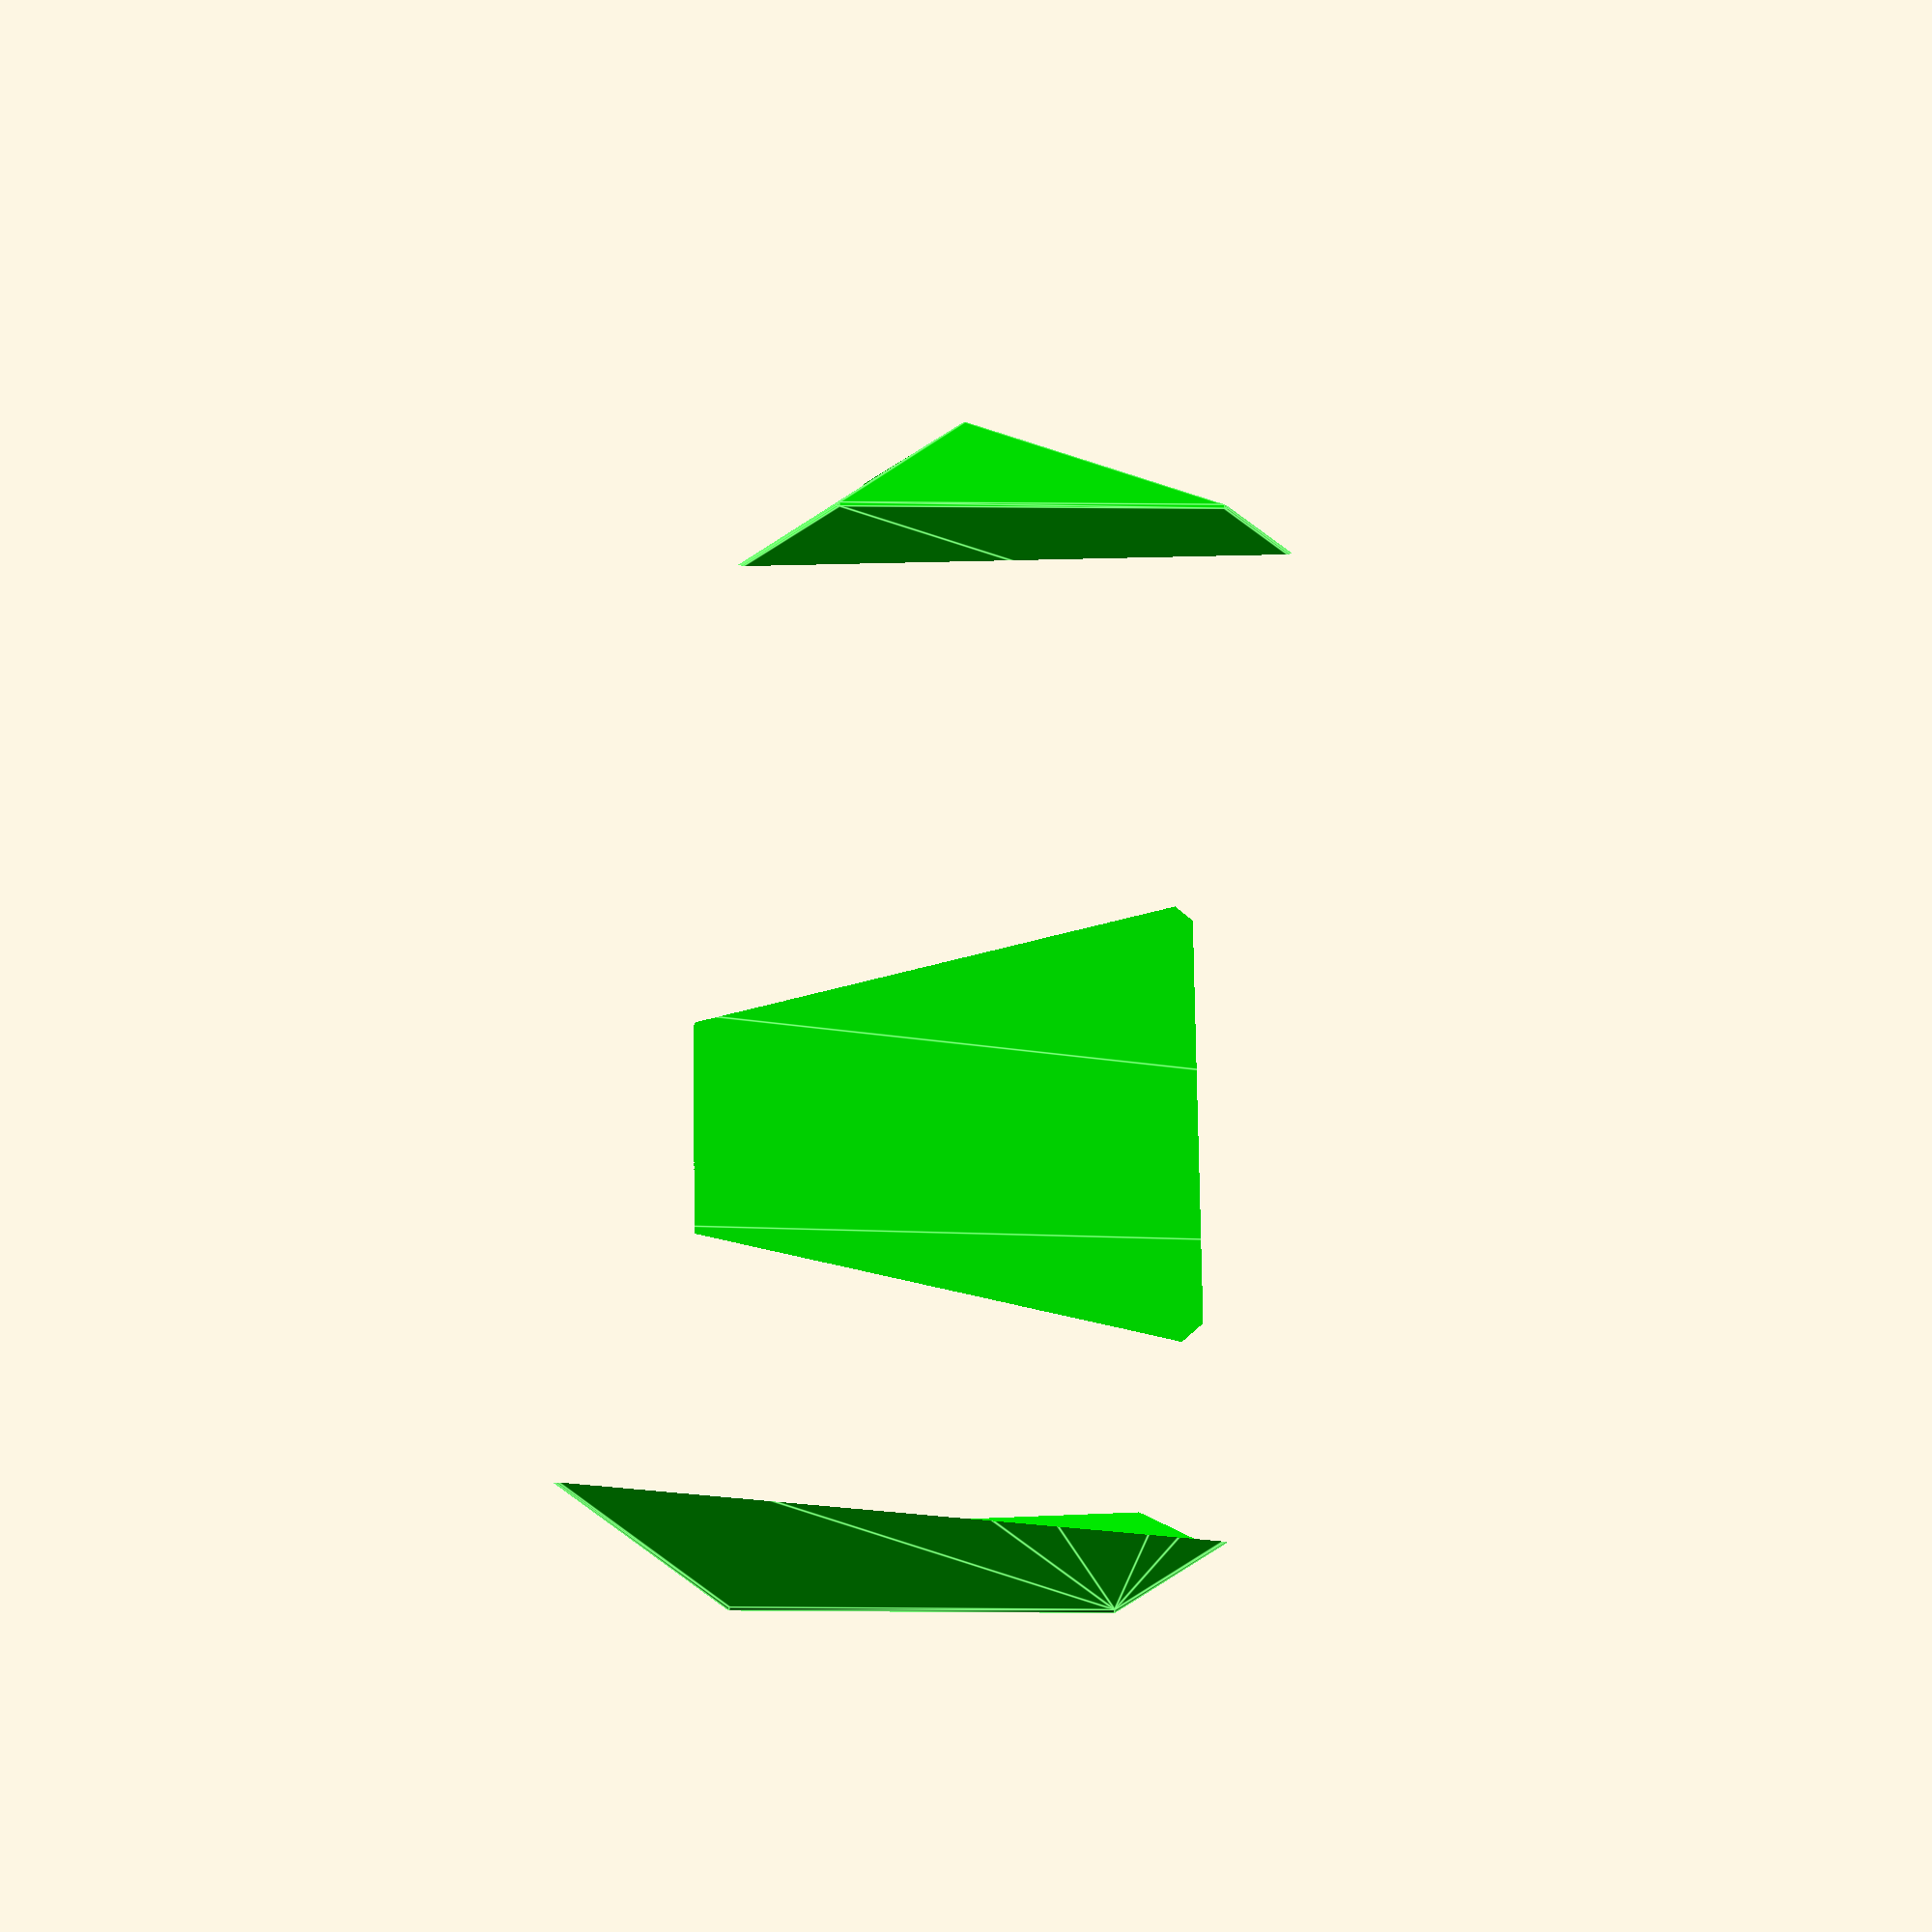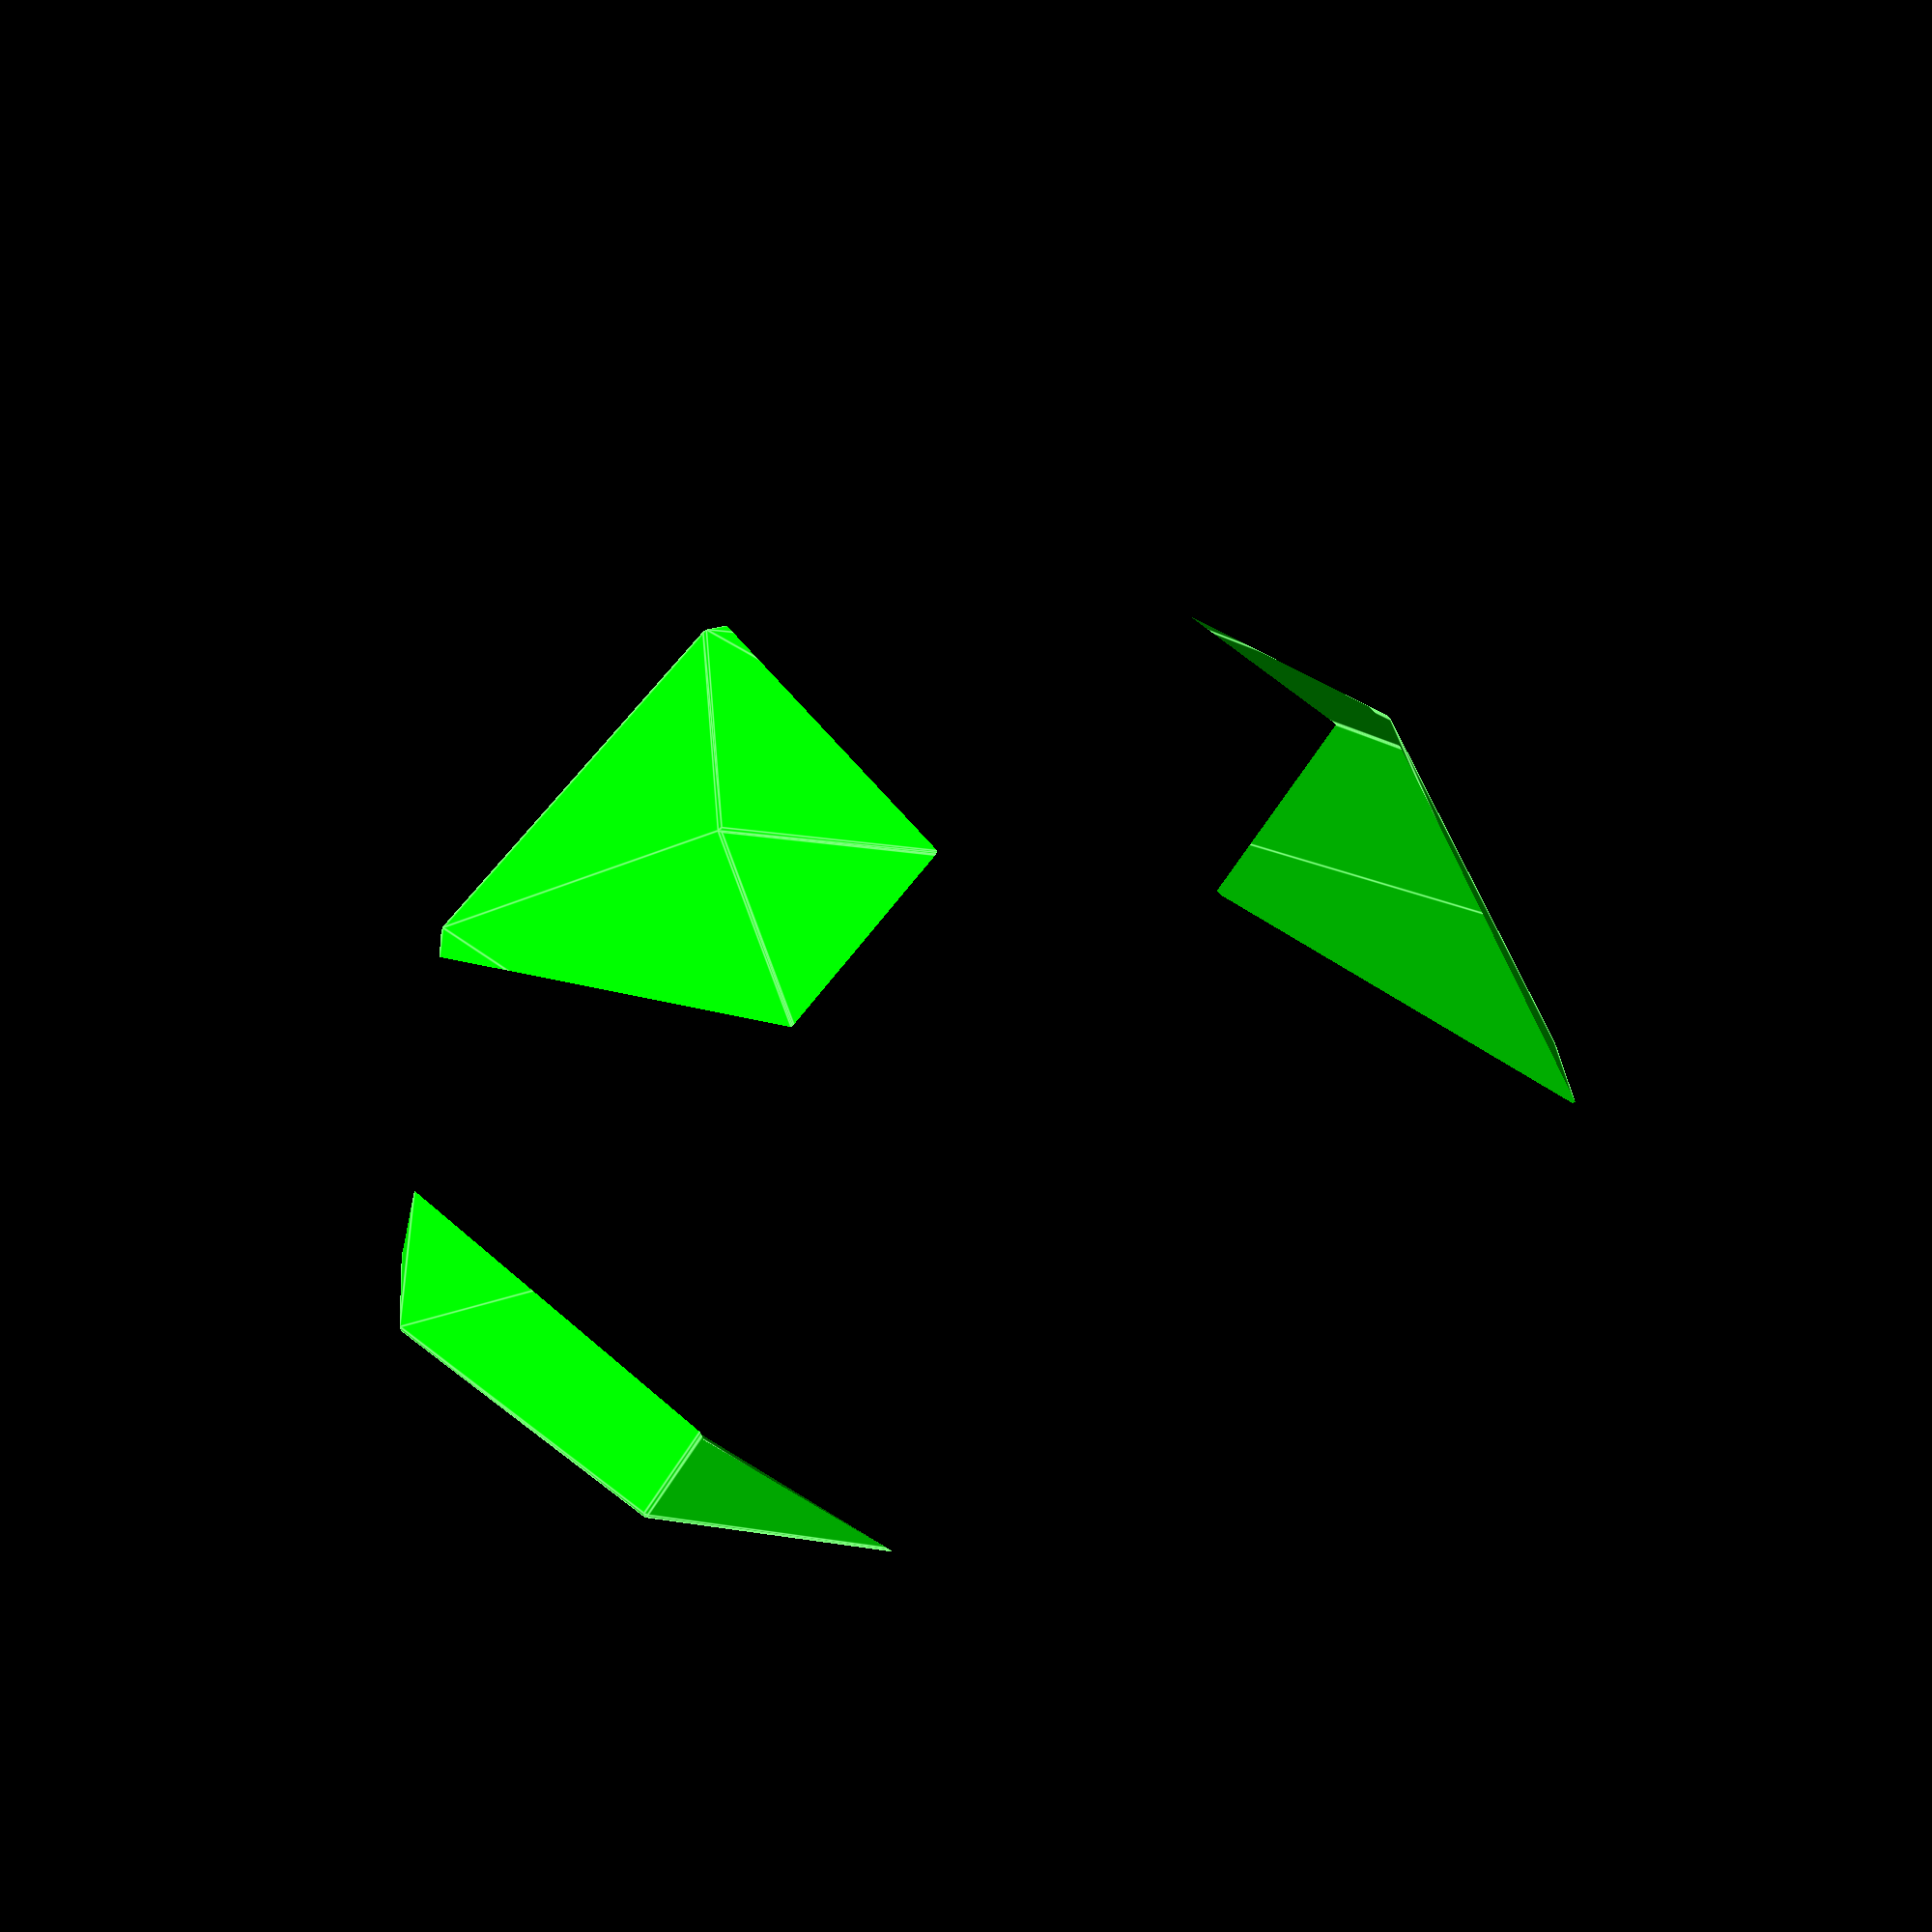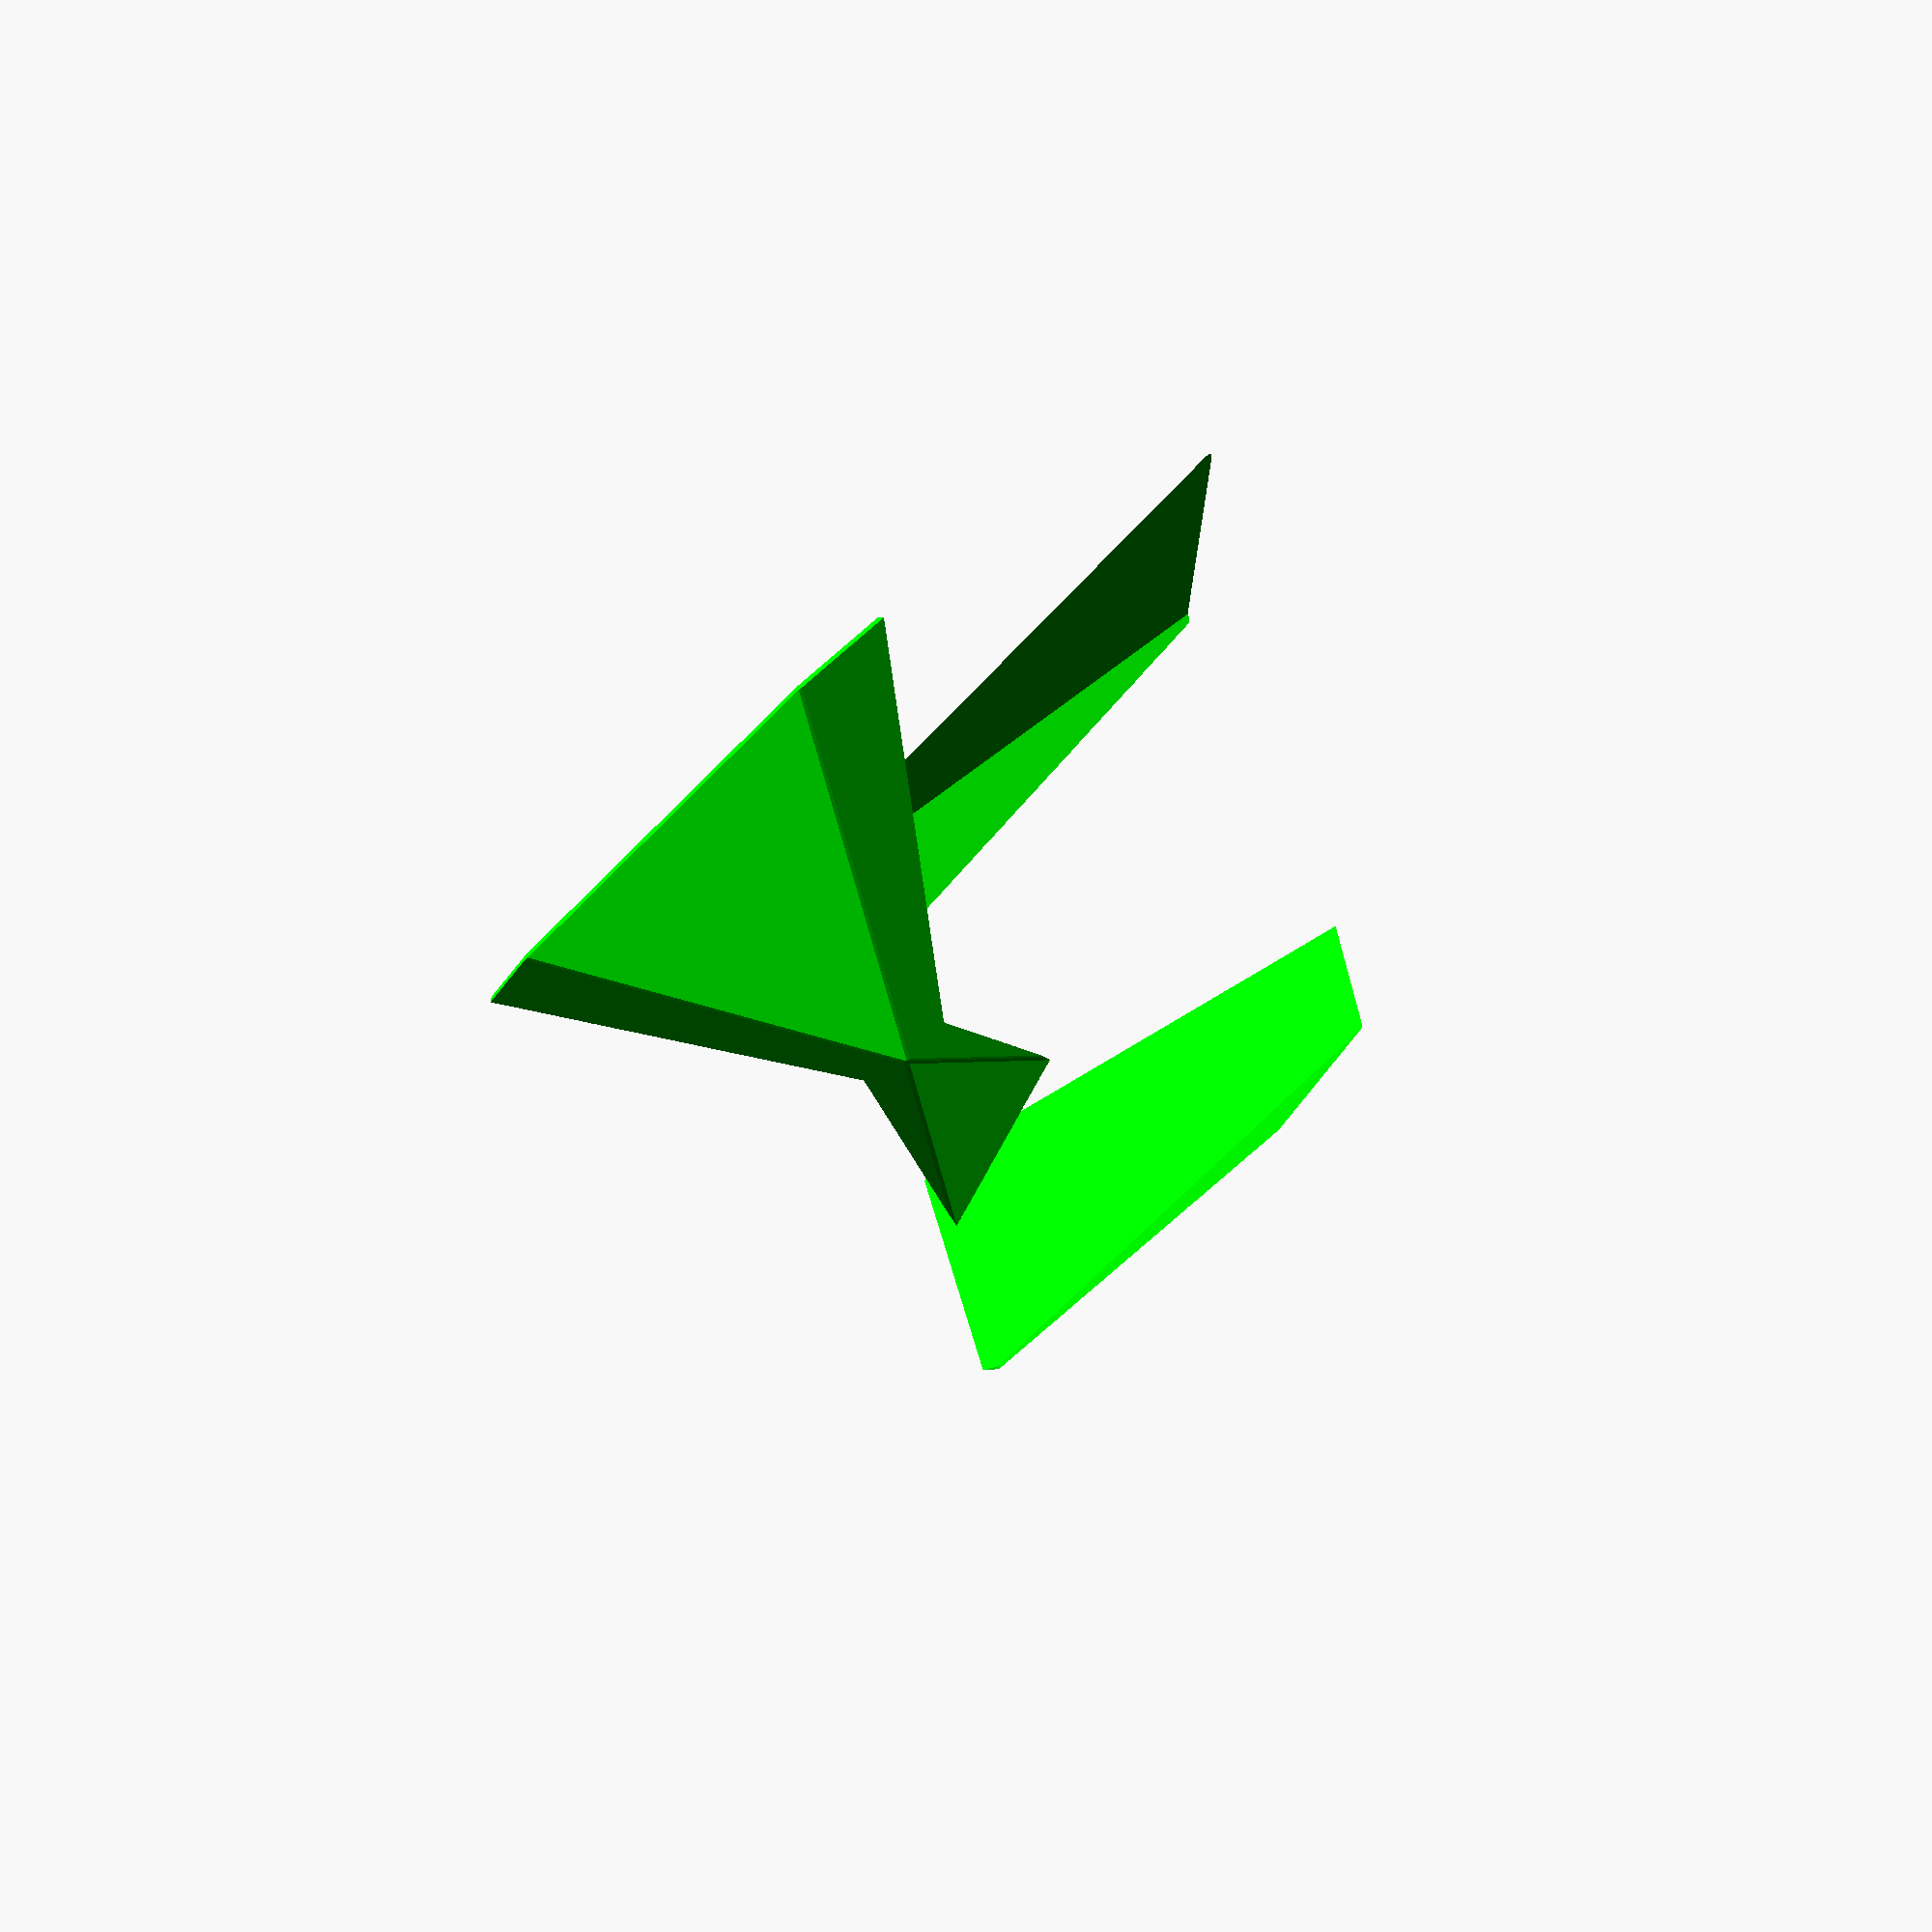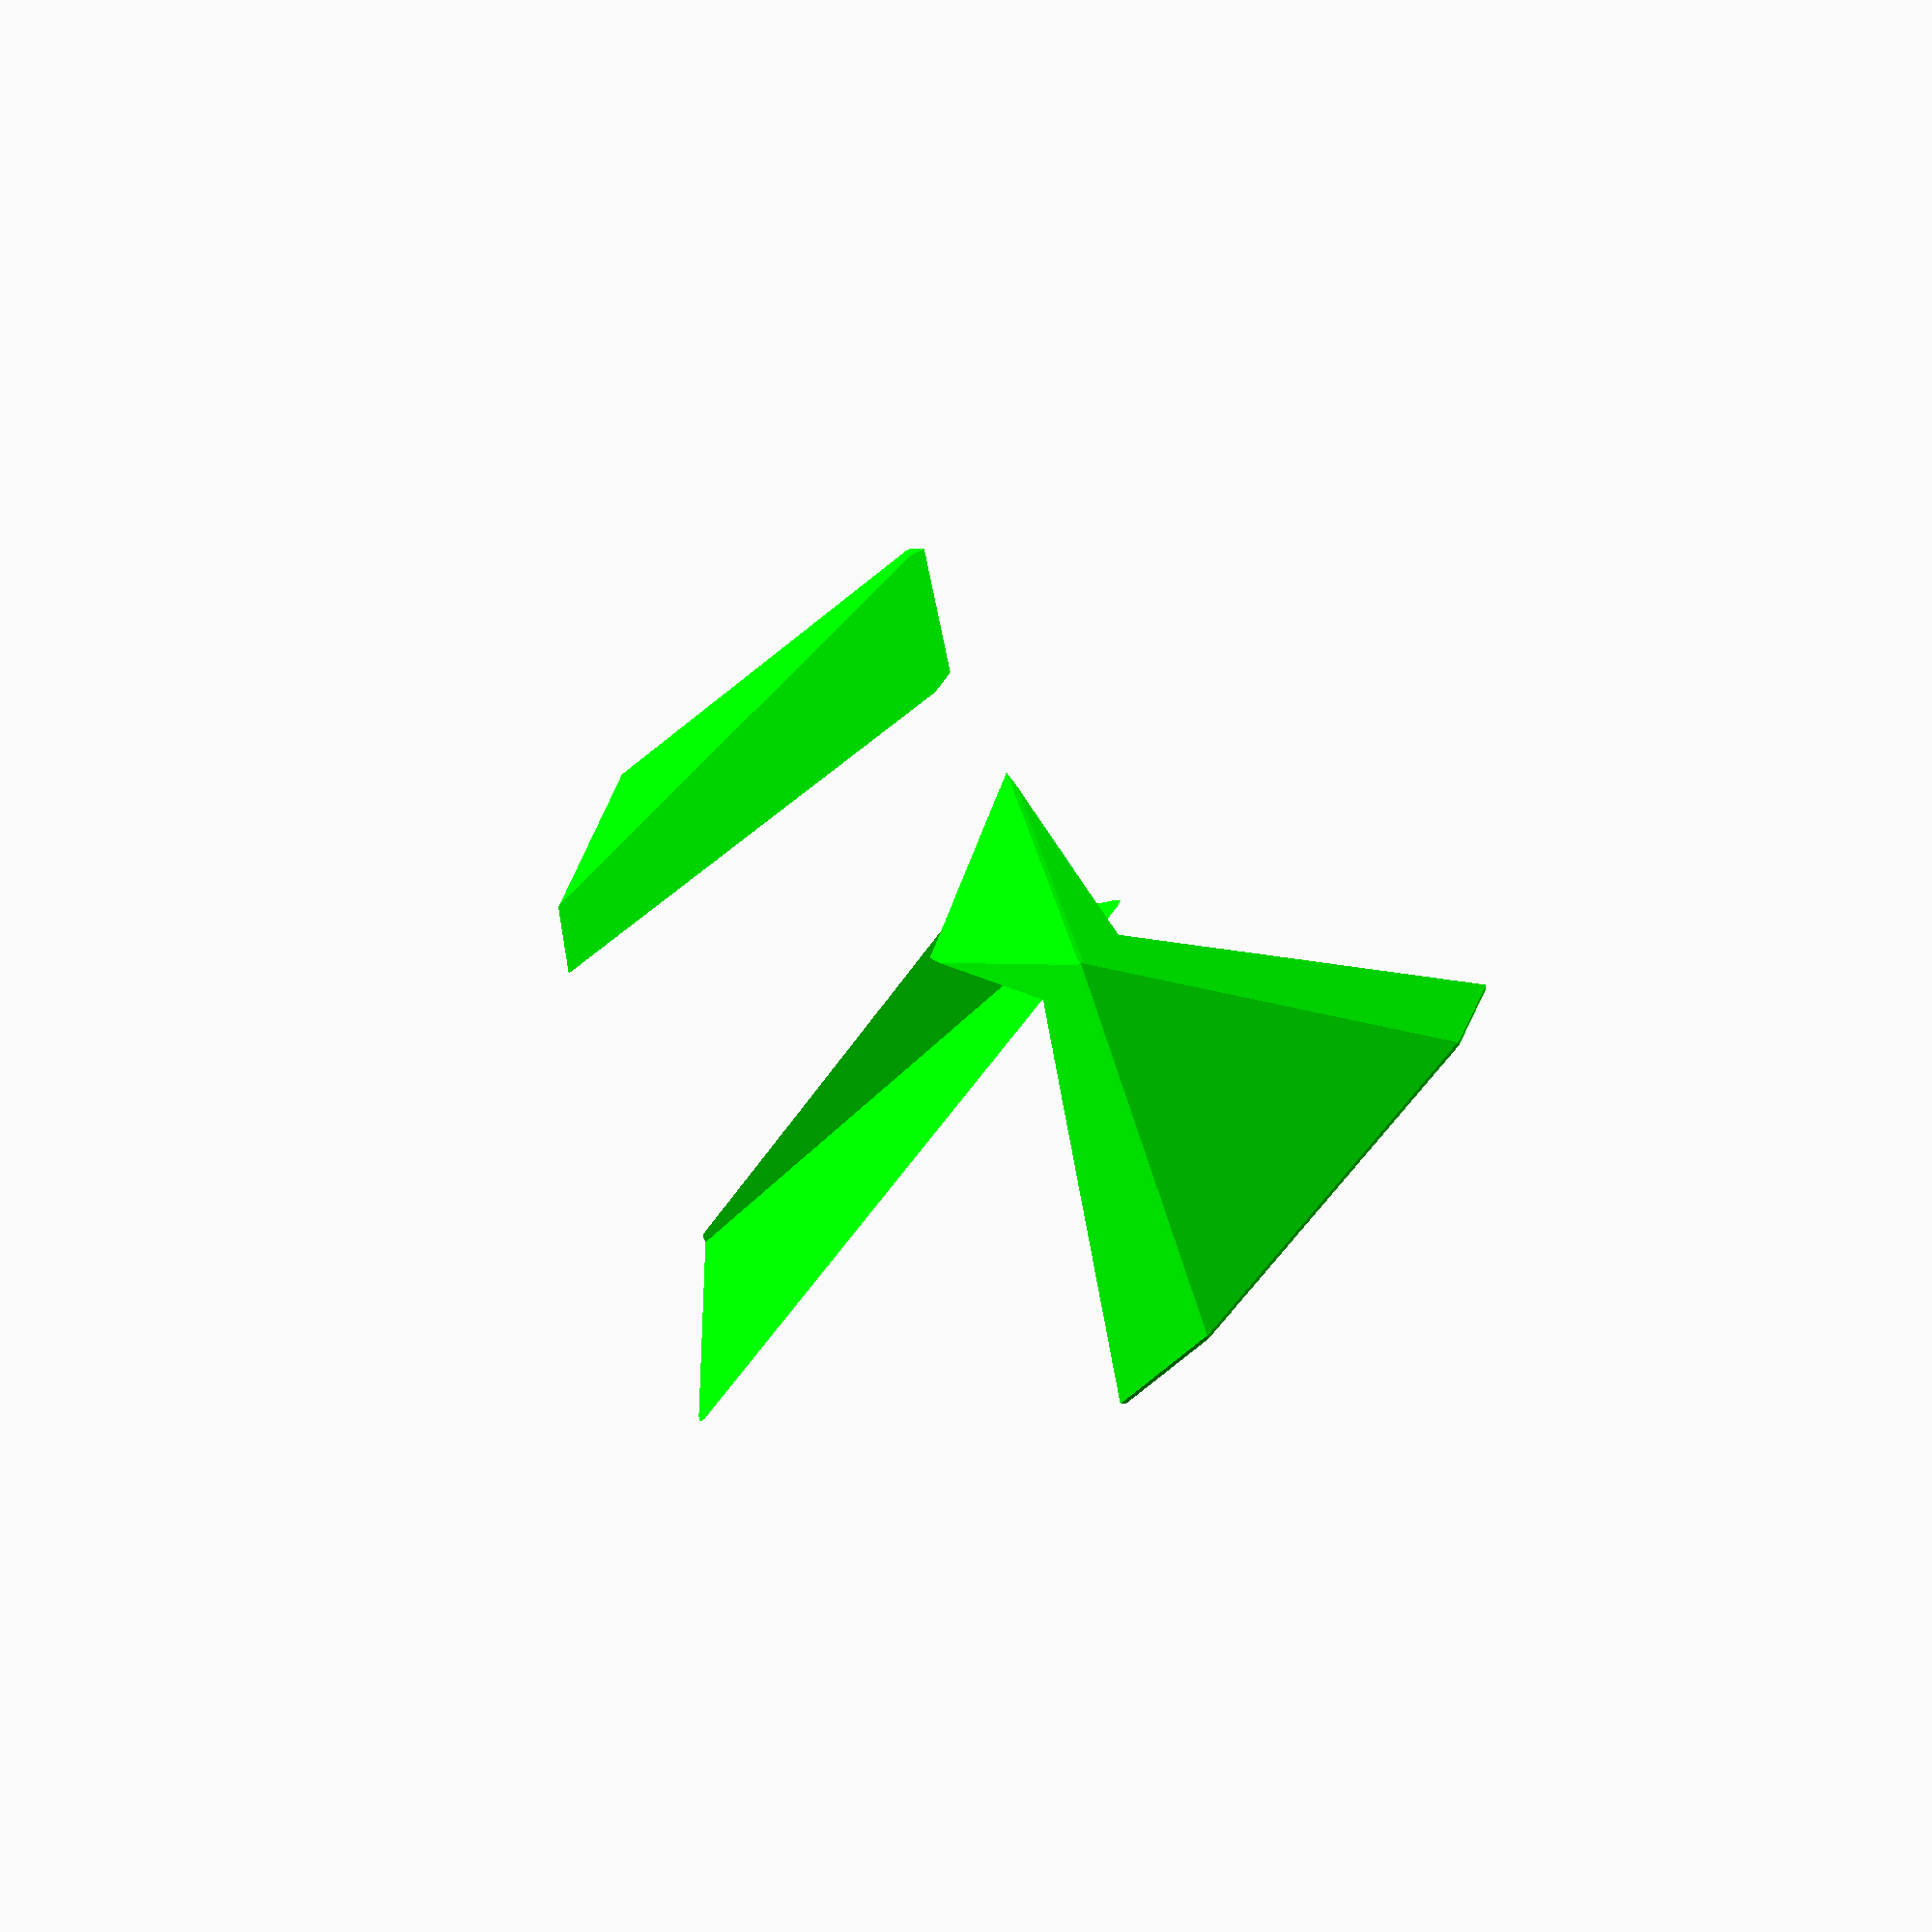
<openscad>
// Auto-generated OpenSCAD file

    inner_points = 10*[[1.4127776500989453, -0.7887289142226223, 3.3946051633490118e-15], [-1.4127776500989453, 0.7887289142226223, -3.3946051633490118e-15], [7.699325831418754e-14, 1.448747966845947e-13, 1.618033988749895], [0.7887289142226223, 1.4127776500989453, -1.6402787932550622e-13], [1.3866917666528789, -0.20152279240725185, 0.8090169943748995], [1.386691766652802, -0.2015227924073968, -0.8090169943749954], [0.899230489753498, -1.0746673987146065, 0.809016994375001], [-0.8992304897534211, 1.0746673987147513, 0.8090169943748939], [-0.899230489753498, 1.0746673987146065, -0.809016994375001], [-1.386691766652802, 0.2015227924073968, 0.8090169943749954], [1.3444839206104982, 0.7485966710918835, 0.499999999999869], [1.3444839206104504, 0.7485966710917942, -0.500000000000131], [-0.06829372948844725, 1.5373255853145058, 0.49999999999986555], [-0.06829372948849499, 1.5373255853144165, -0.5000000000001343], [0.8309367602650506, 0.46265818659989943, 1.3090169943748666], [0.8309367602649261, 0.46265818659966507, -1.3090169943750283], [0.04220784604242839, -0.950119463499046, 1.3090169943750305], [-0.042207846042303876, 0.9501194634992803, 1.3090169943748644], [-0.04220784604242839, 0.950119463499046, -1.3090169943750305], [-0.8309367602649261, -0.46265818659966507, 1.3090169943750283]];

    outer_points = 10*[[1.51730962461505, 0.0, -0.5619657389916497], [-1.51730962461505, 0.0, 0.5619657389916497], [0.5173908766017687, 0.6315464316752465, 1.3969573272642983], [-0.2193448714004602, 1.4896922814420965, -0.592231983898246], [1.4184434174514022, 0.7761134471924181, 0.0608290828944803], [0.9010525408496336, 0.14456701551717166, -1.3361282443698181], [1.5540060032348615, -0.14456701551717166, 0.42684857816837674], [-1.0366151266330927, 0.7761134471924181, 0.9701087490959216], [-1.5540060032348615, 0.14456701551717166, -0.42684857816837674], [-0.9010525408496336, -0.14456701551717166, 1.3361282443698181], [0.7410836573200632, 1.4003449522003508, -0.3284250545406229], [0.4213185101110674, 1.0100277919513354, -1.1917921636231694], [-0.7762259672949867, 1.4003449522003508, 0.2335406844510268], [-1.0959911145039825, 1.0100277919513354, -0.6298264246315197], [0.7777800359398745, 1.2557779366831792, 0.6603892626194036], [-0.05937598787088977, 0.23391434475891726, -1.5999351737274412], [0.9971249073403348, -0.23391434475891726, 1.2526212465176494], [-0.15996888352957034, 1.2557779366831792, 1.0077031898291953], [-0.9971249073403348, 0.23391434475891726, -1.2526212465176494], [0.05937598787088977, -0.23391434475891726, 1.5999351737274412]];

    // Convex hull for inner set (I)
    module inner_hull() {
        hull() {
            for (p = inner_points) {
                translate(p) sphere(r=0.1);
            }
        }
    }

    // Convex hull for outer set (O) minus inner hull (O \ I)
    module outer_minus_inner() {
        difference() {
            hull() {
                for (p = outer_points) {
                    translate(p) sphere(r=0.1);
                }
            }
            inner_hull(); // Subtract inner hull
        }
    }

    // Convex hull for outer set (O) minus all translated inner hulls
    module outer_minus_AllTranslationInner() {
        difference() {
            hull() {
                for (p = outer_points) {
                    translate(p) sphere(r=0.1);
                }
            }
            hull() {
                translate([0,0,50]) inner_hull();
                translate([0,0,-50]) inner_hull();
            }; // Subtract translated inner hulls
        }
    }

    // Difference between outer_minus_inner and outer_minus_AllTranslationInner
    module outer_minus_inner_diff() {
        difference() {
            // Outer minus inner
            difference() {
                hull() {
                    for (p = outer_points) {
                        translate(p) sphere(r=0.1);
                    }
                }
                inner_hull();
            }

            // Subtract Outer minus AllTranslationInner
            difference() {
                hull() {
                    for (p = outer_points) {
                        translate(p) sphere(r=0.1);
                    }
                }
                hull() {
                    translate([0,0,50]) inner_hull();
                    translate([0,0,-50]) inner_hull();
                };
            }
        }
    }

    // Rendering all with colors applied
    color([0, 1, 0, 1]) outer_minus_AllTranslationInner(); // Opaque green
    
</openscad>
<views>
elev=24.3 azim=315.9 roll=86.4 proj=o view=edges
elev=159.2 azim=169.5 roll=217.5 proj=p view=edges
elev=248.5 azim=288.9 roll=232.0 proj=o view=solid
elev=287.4 azim=296.4 roll=47.9 proj=o view=solid
</views>
